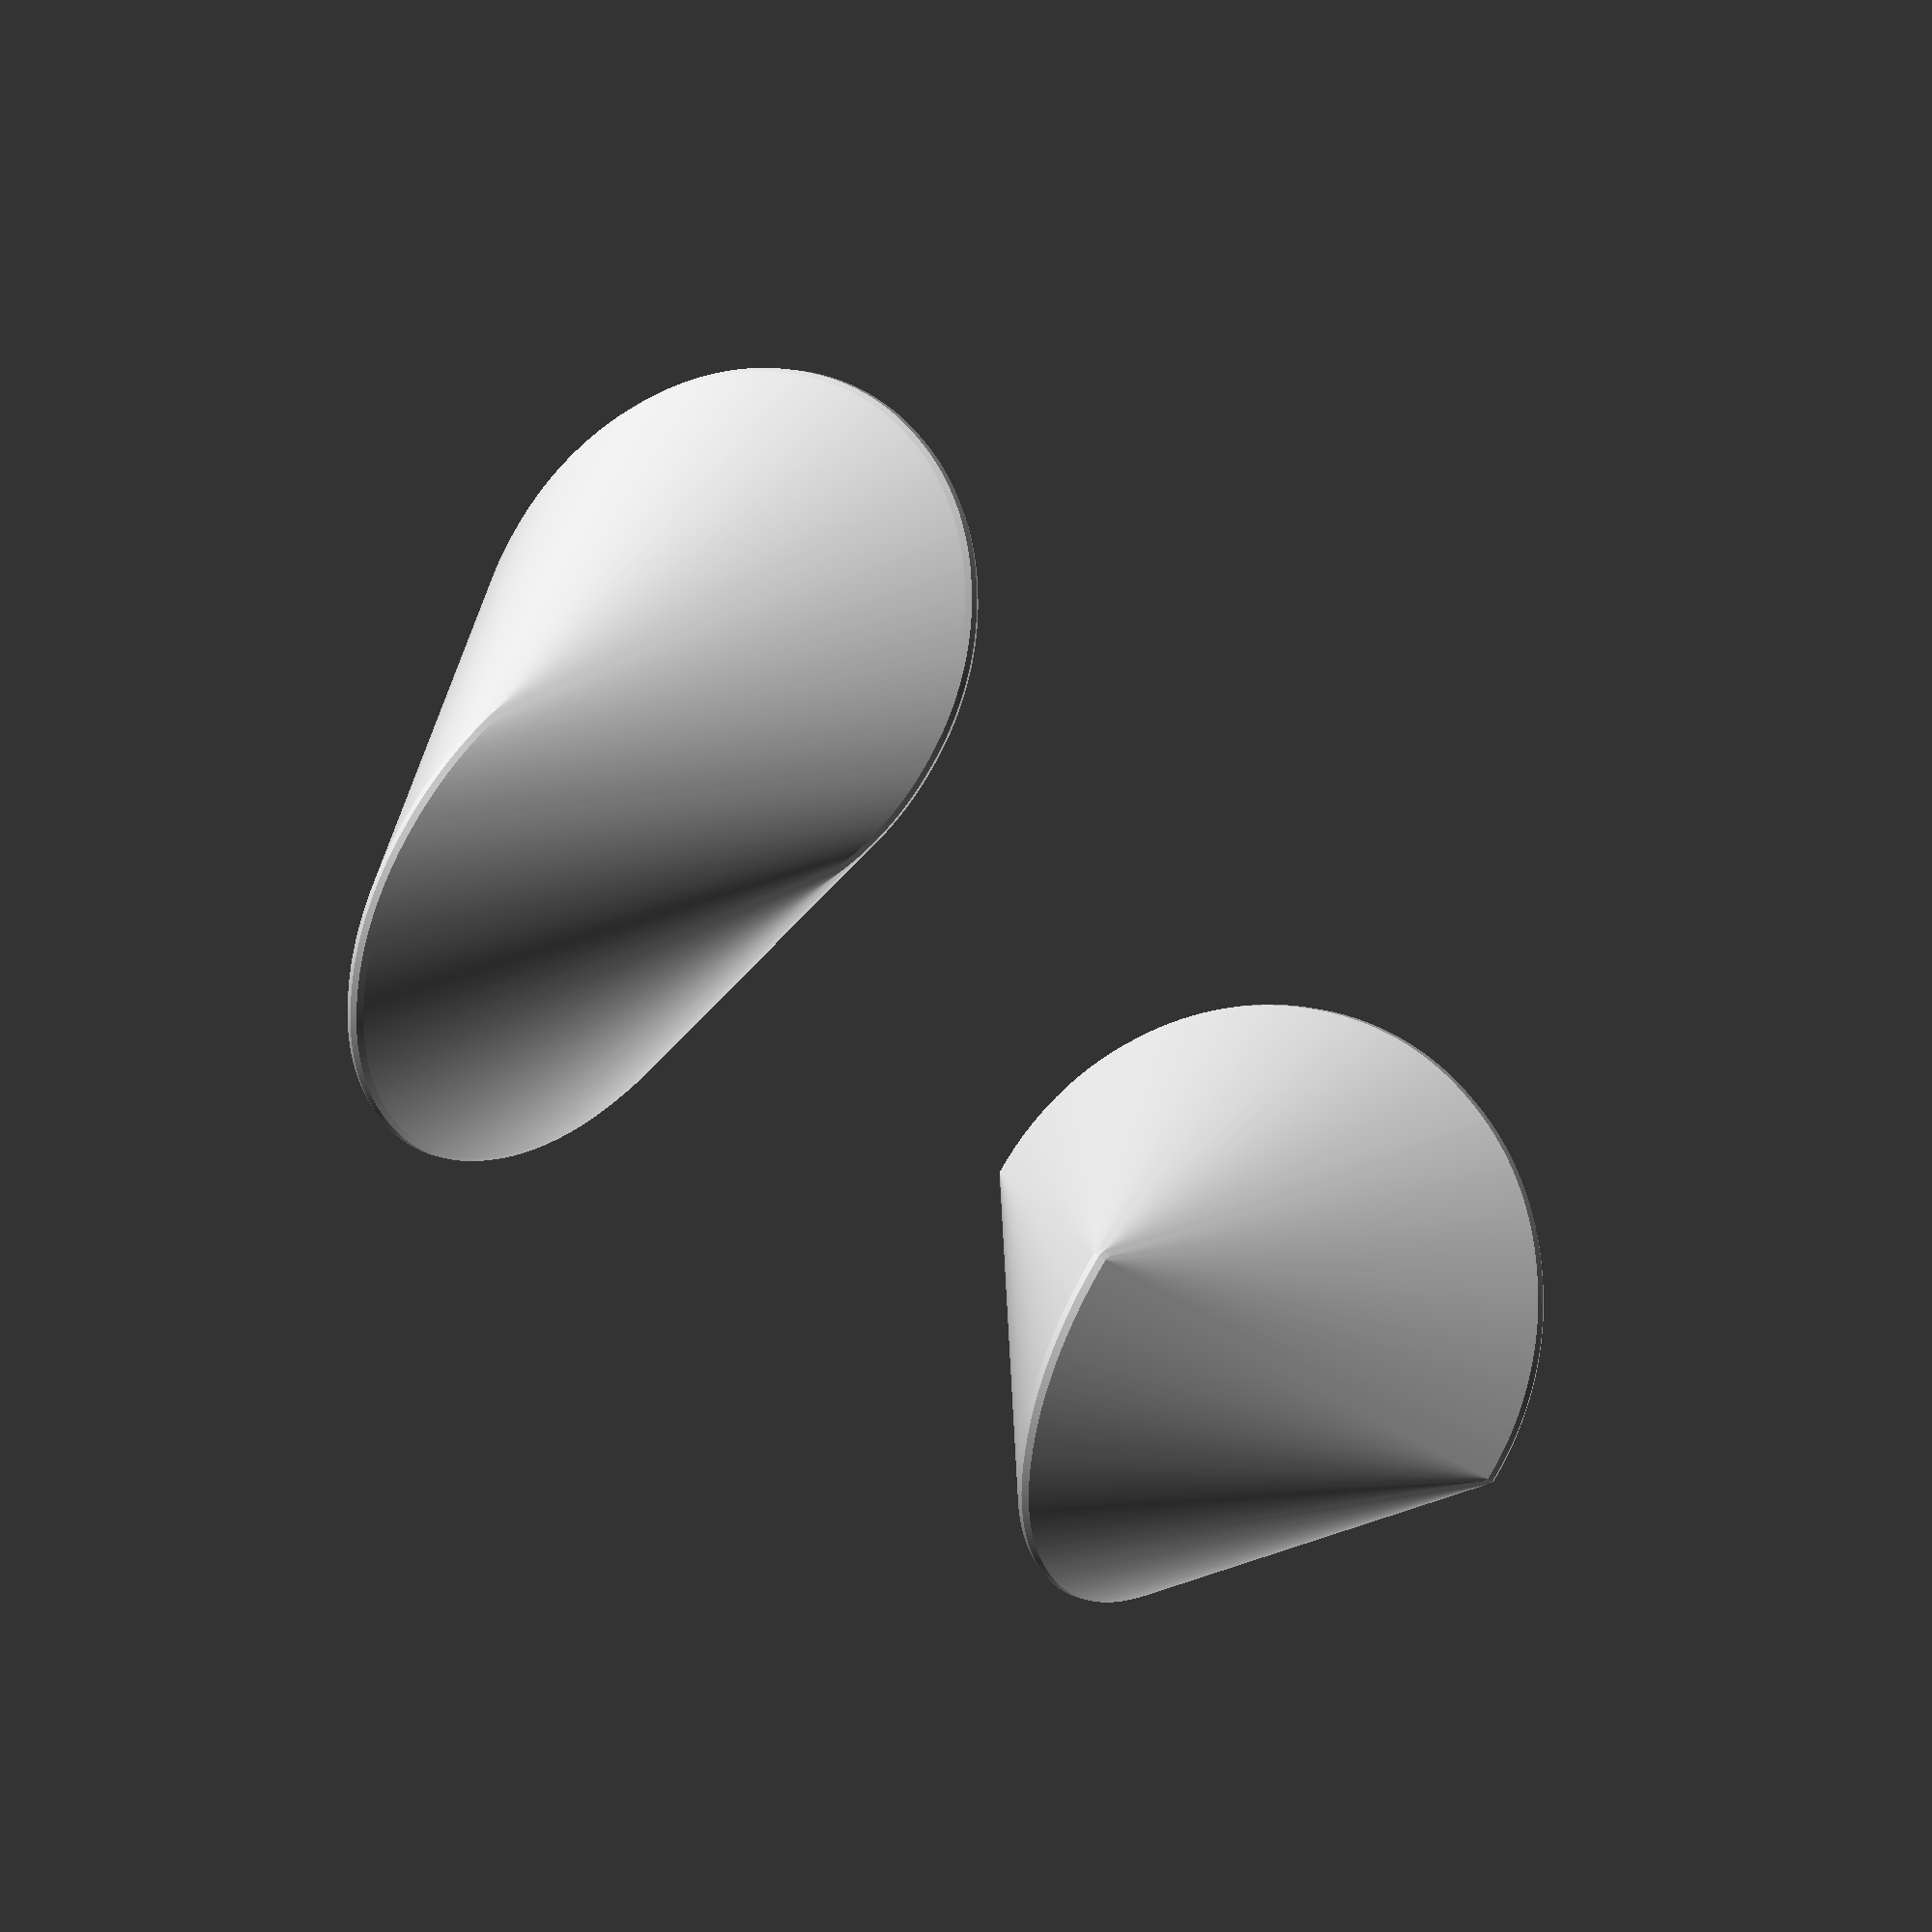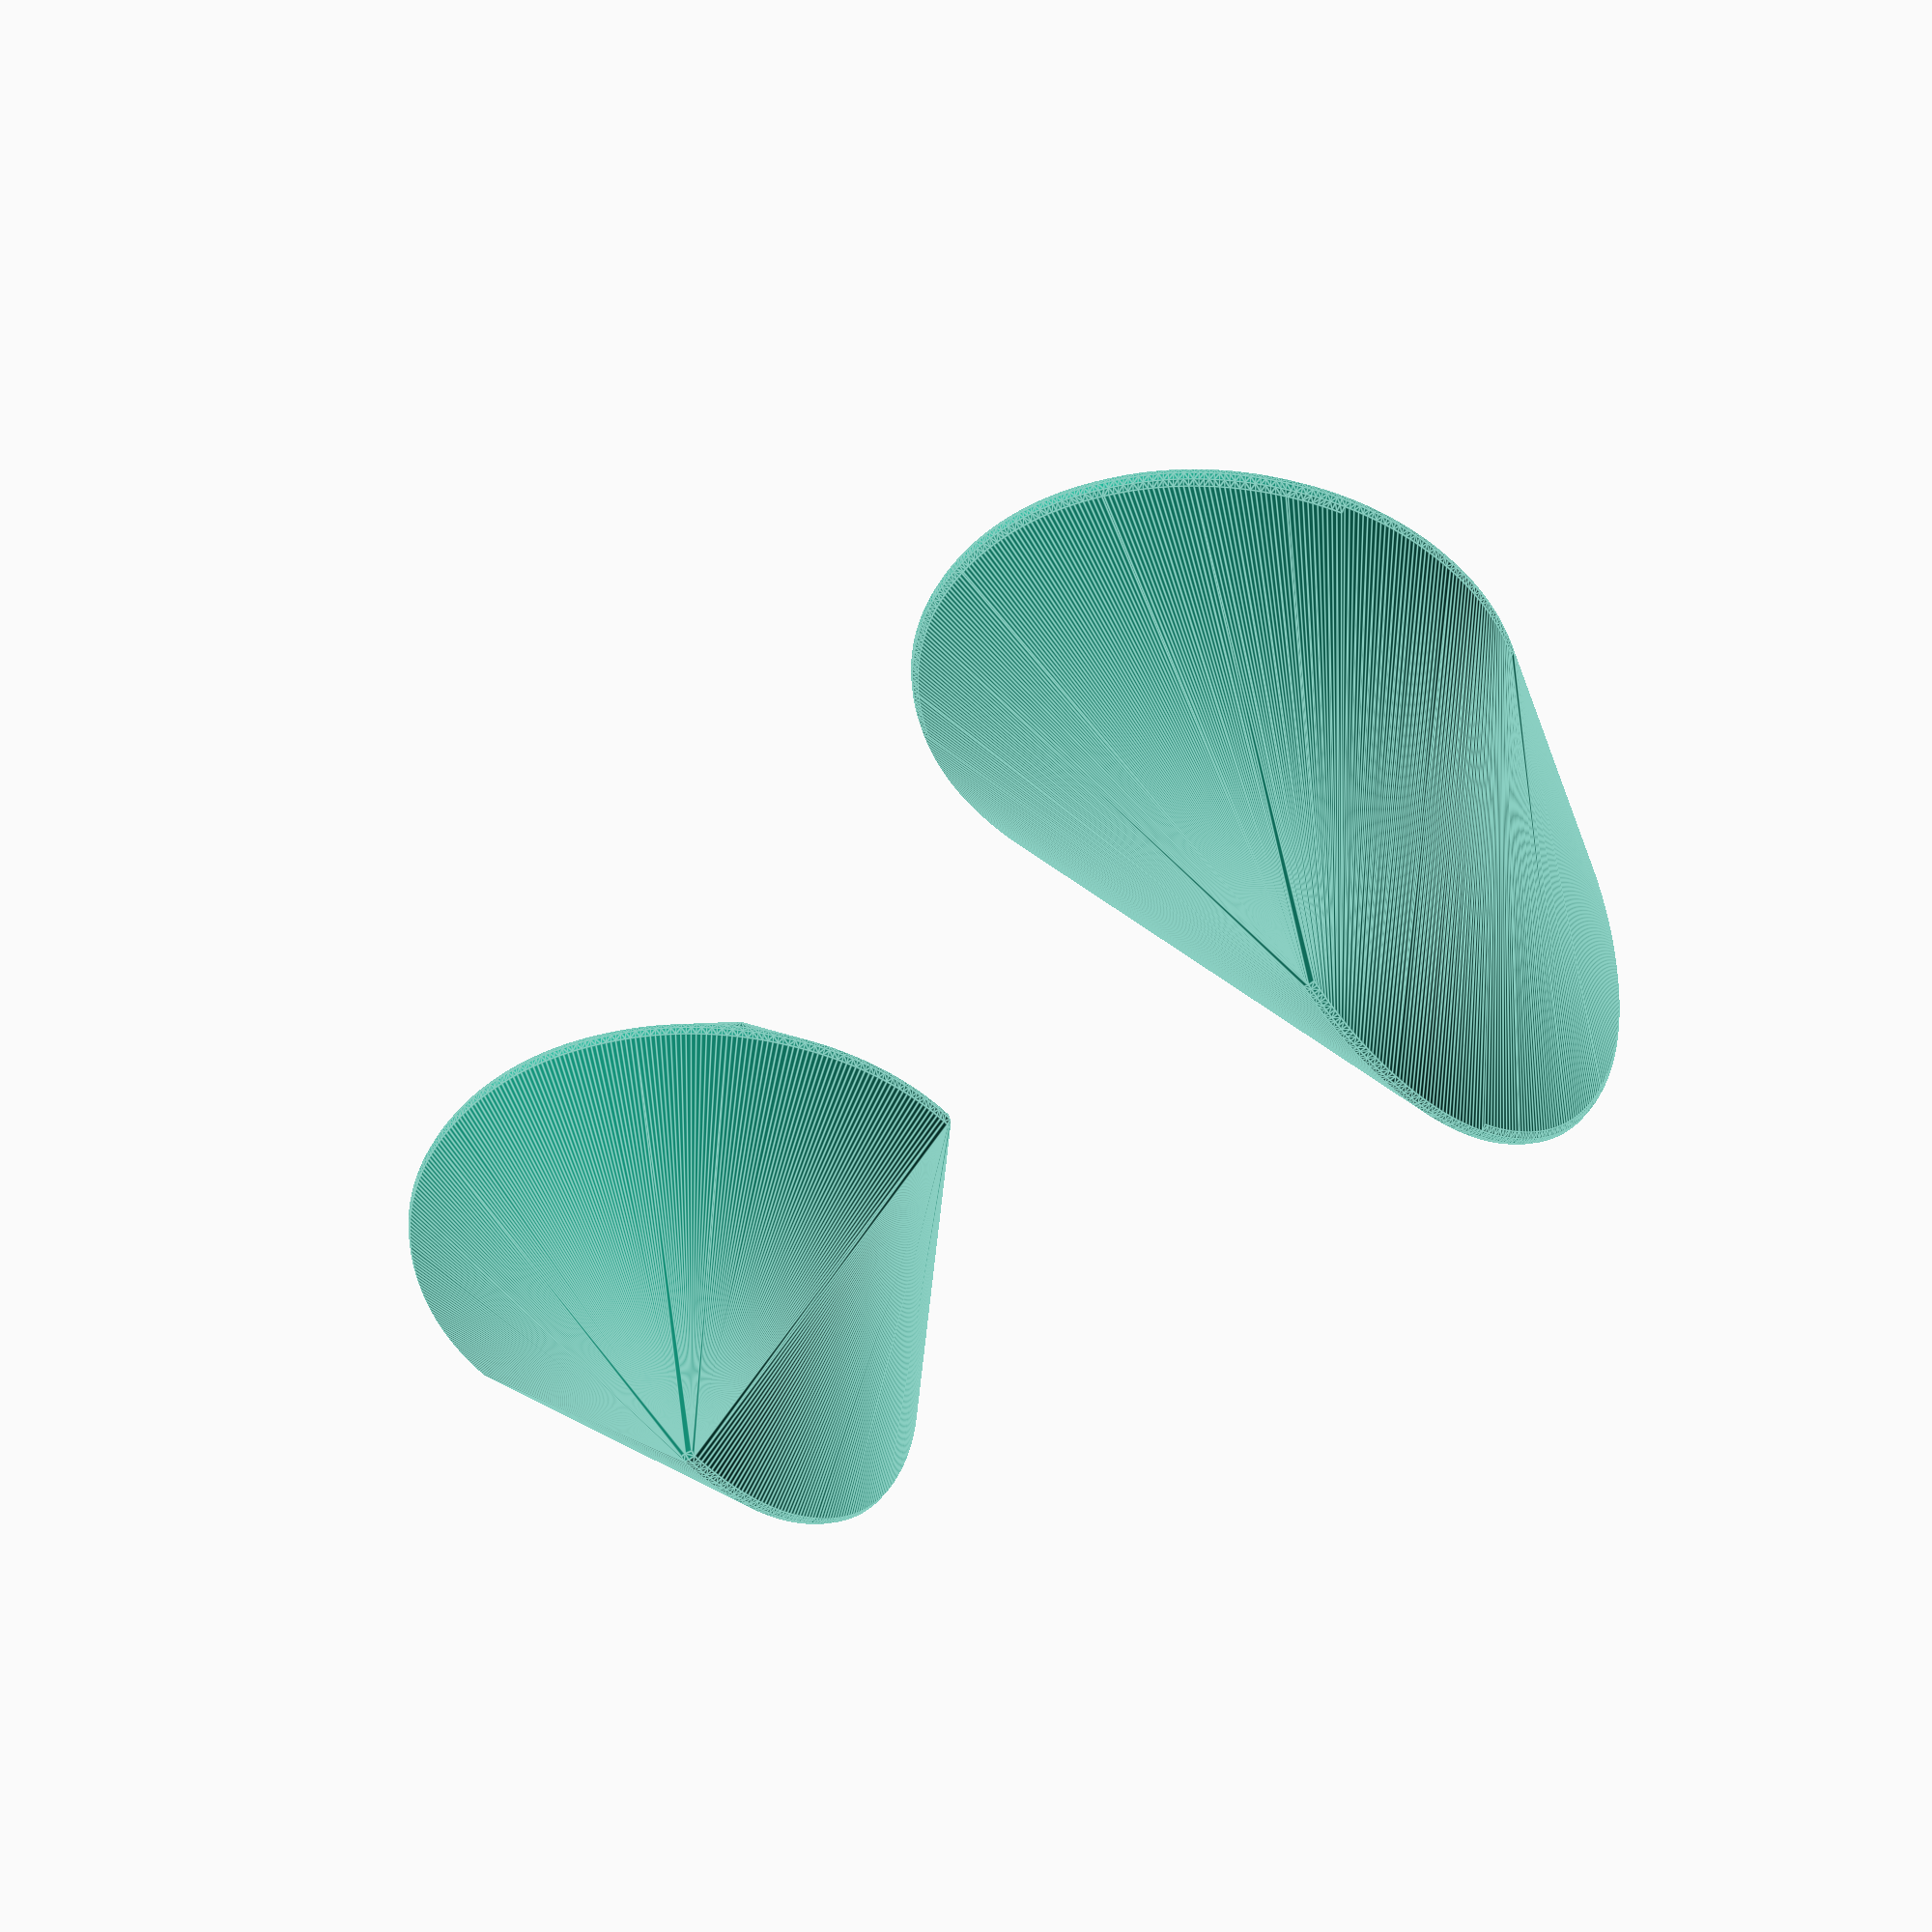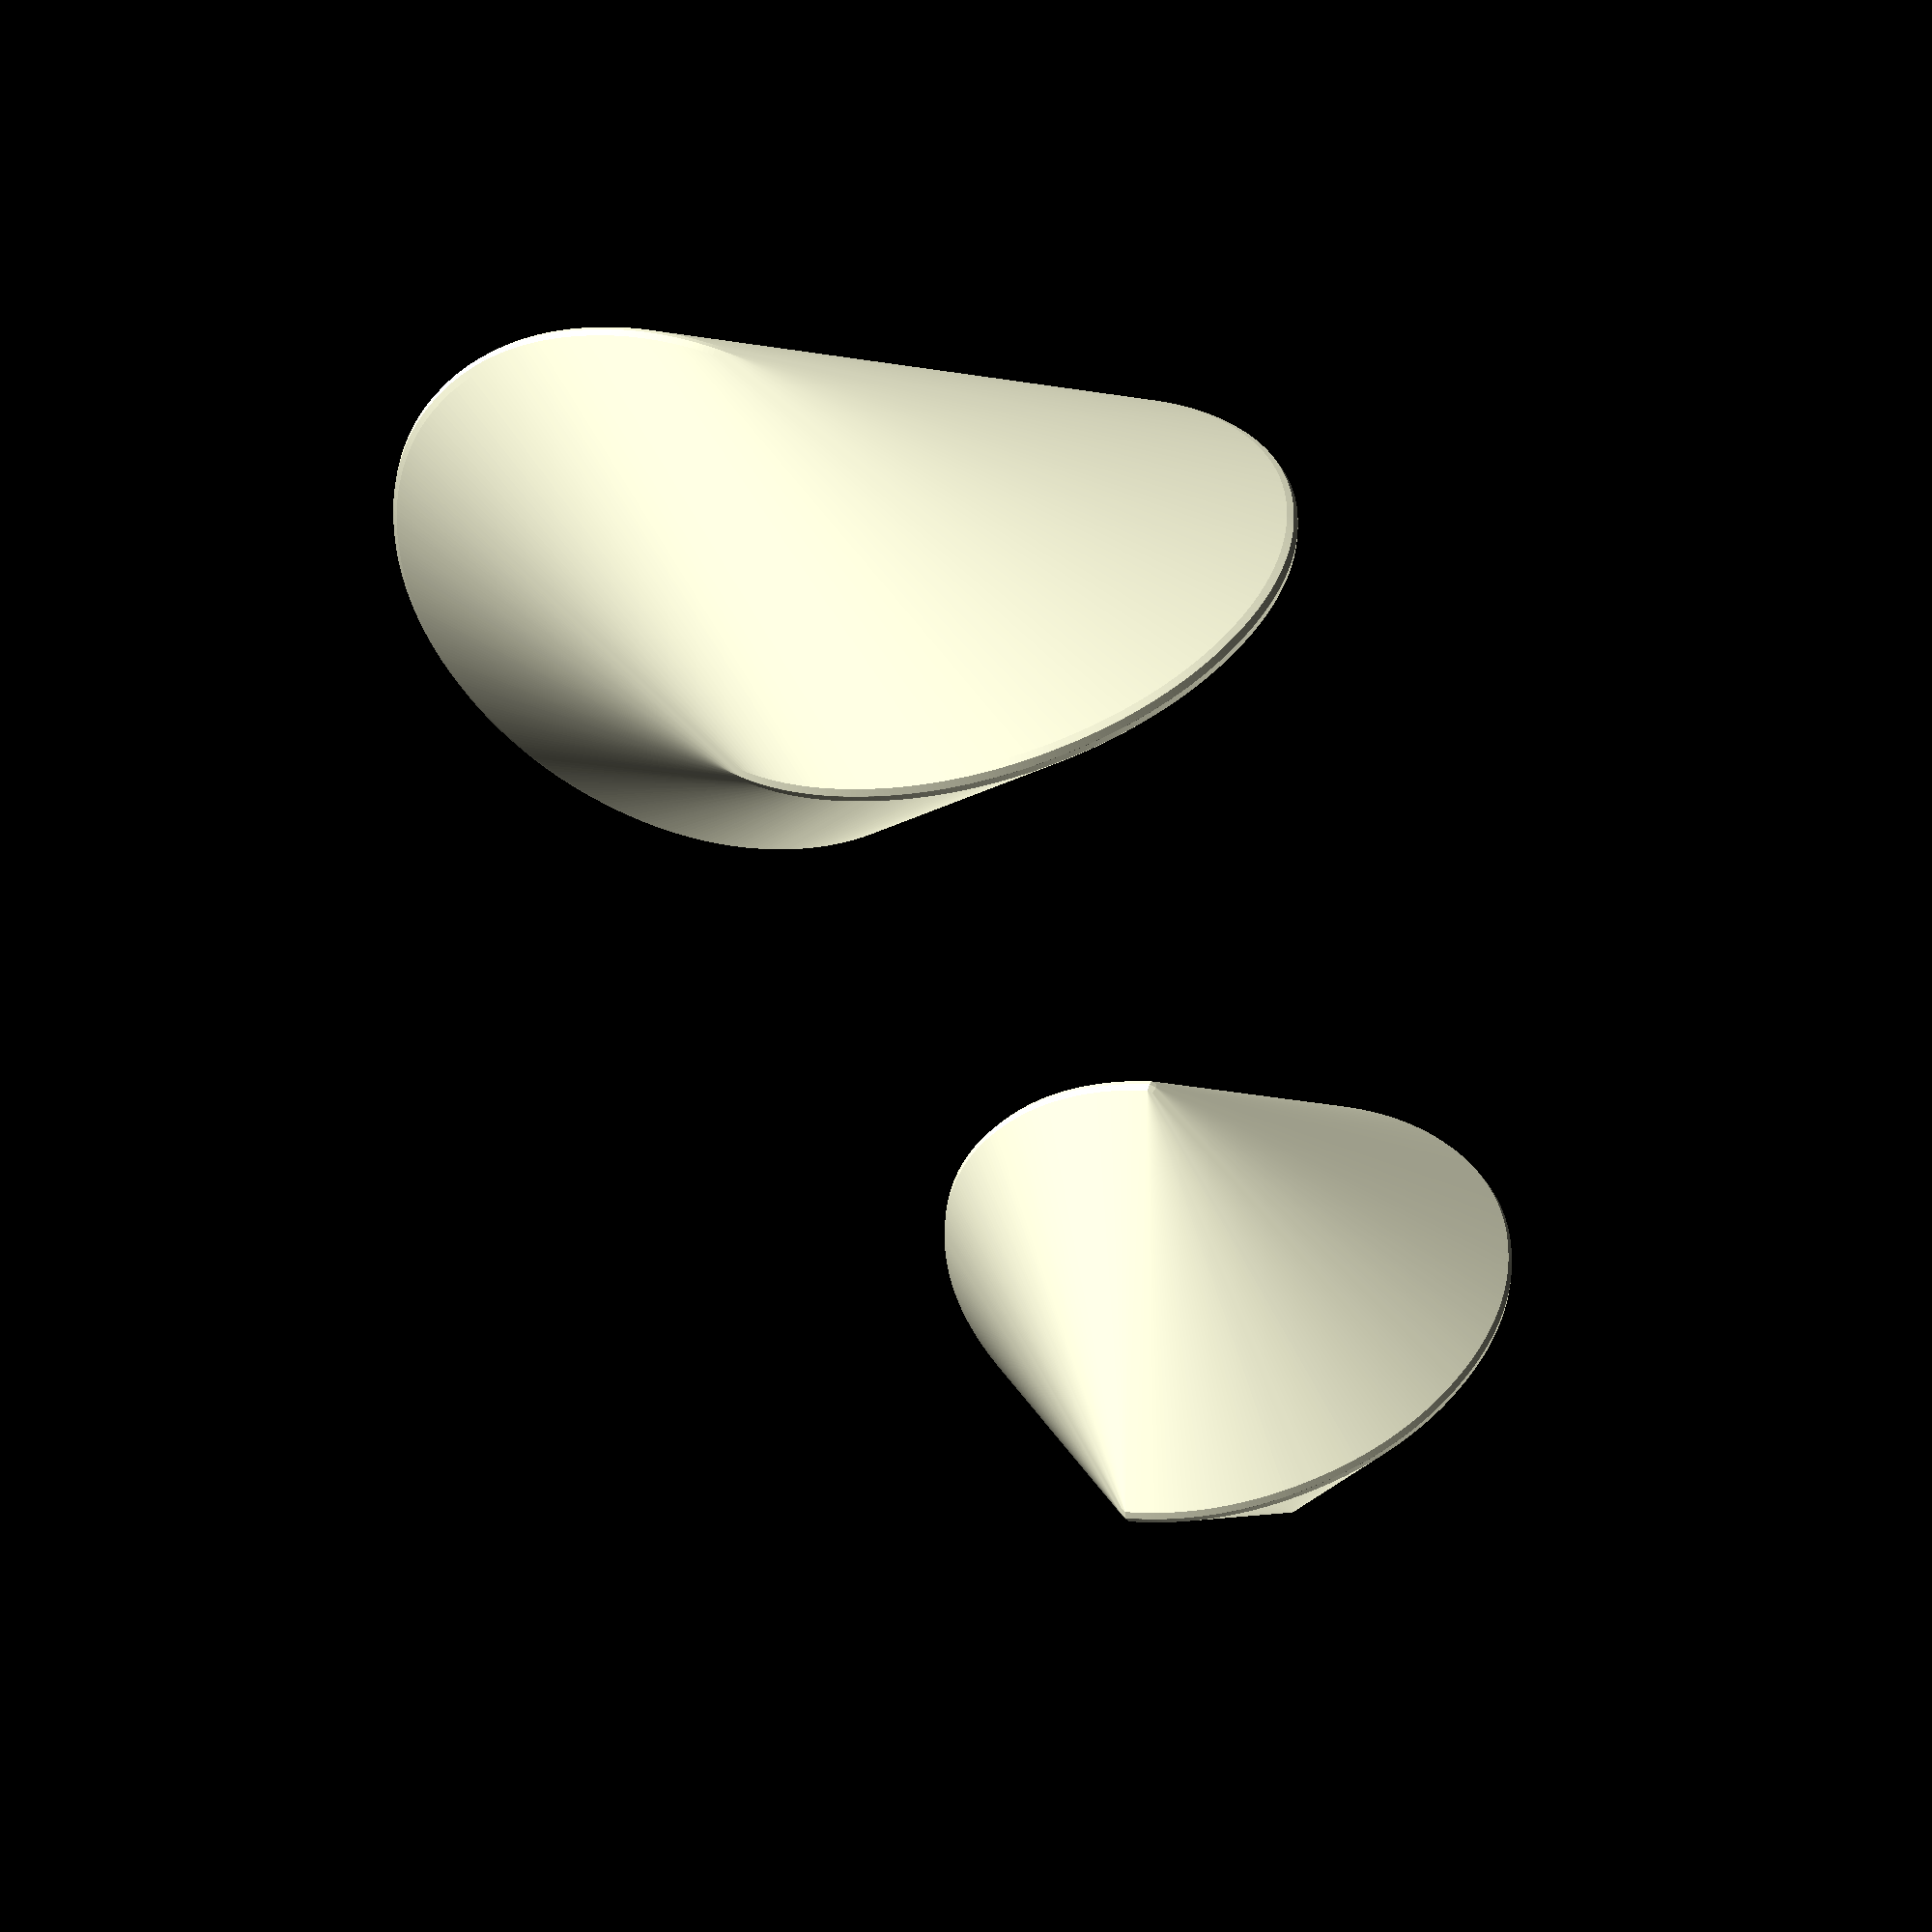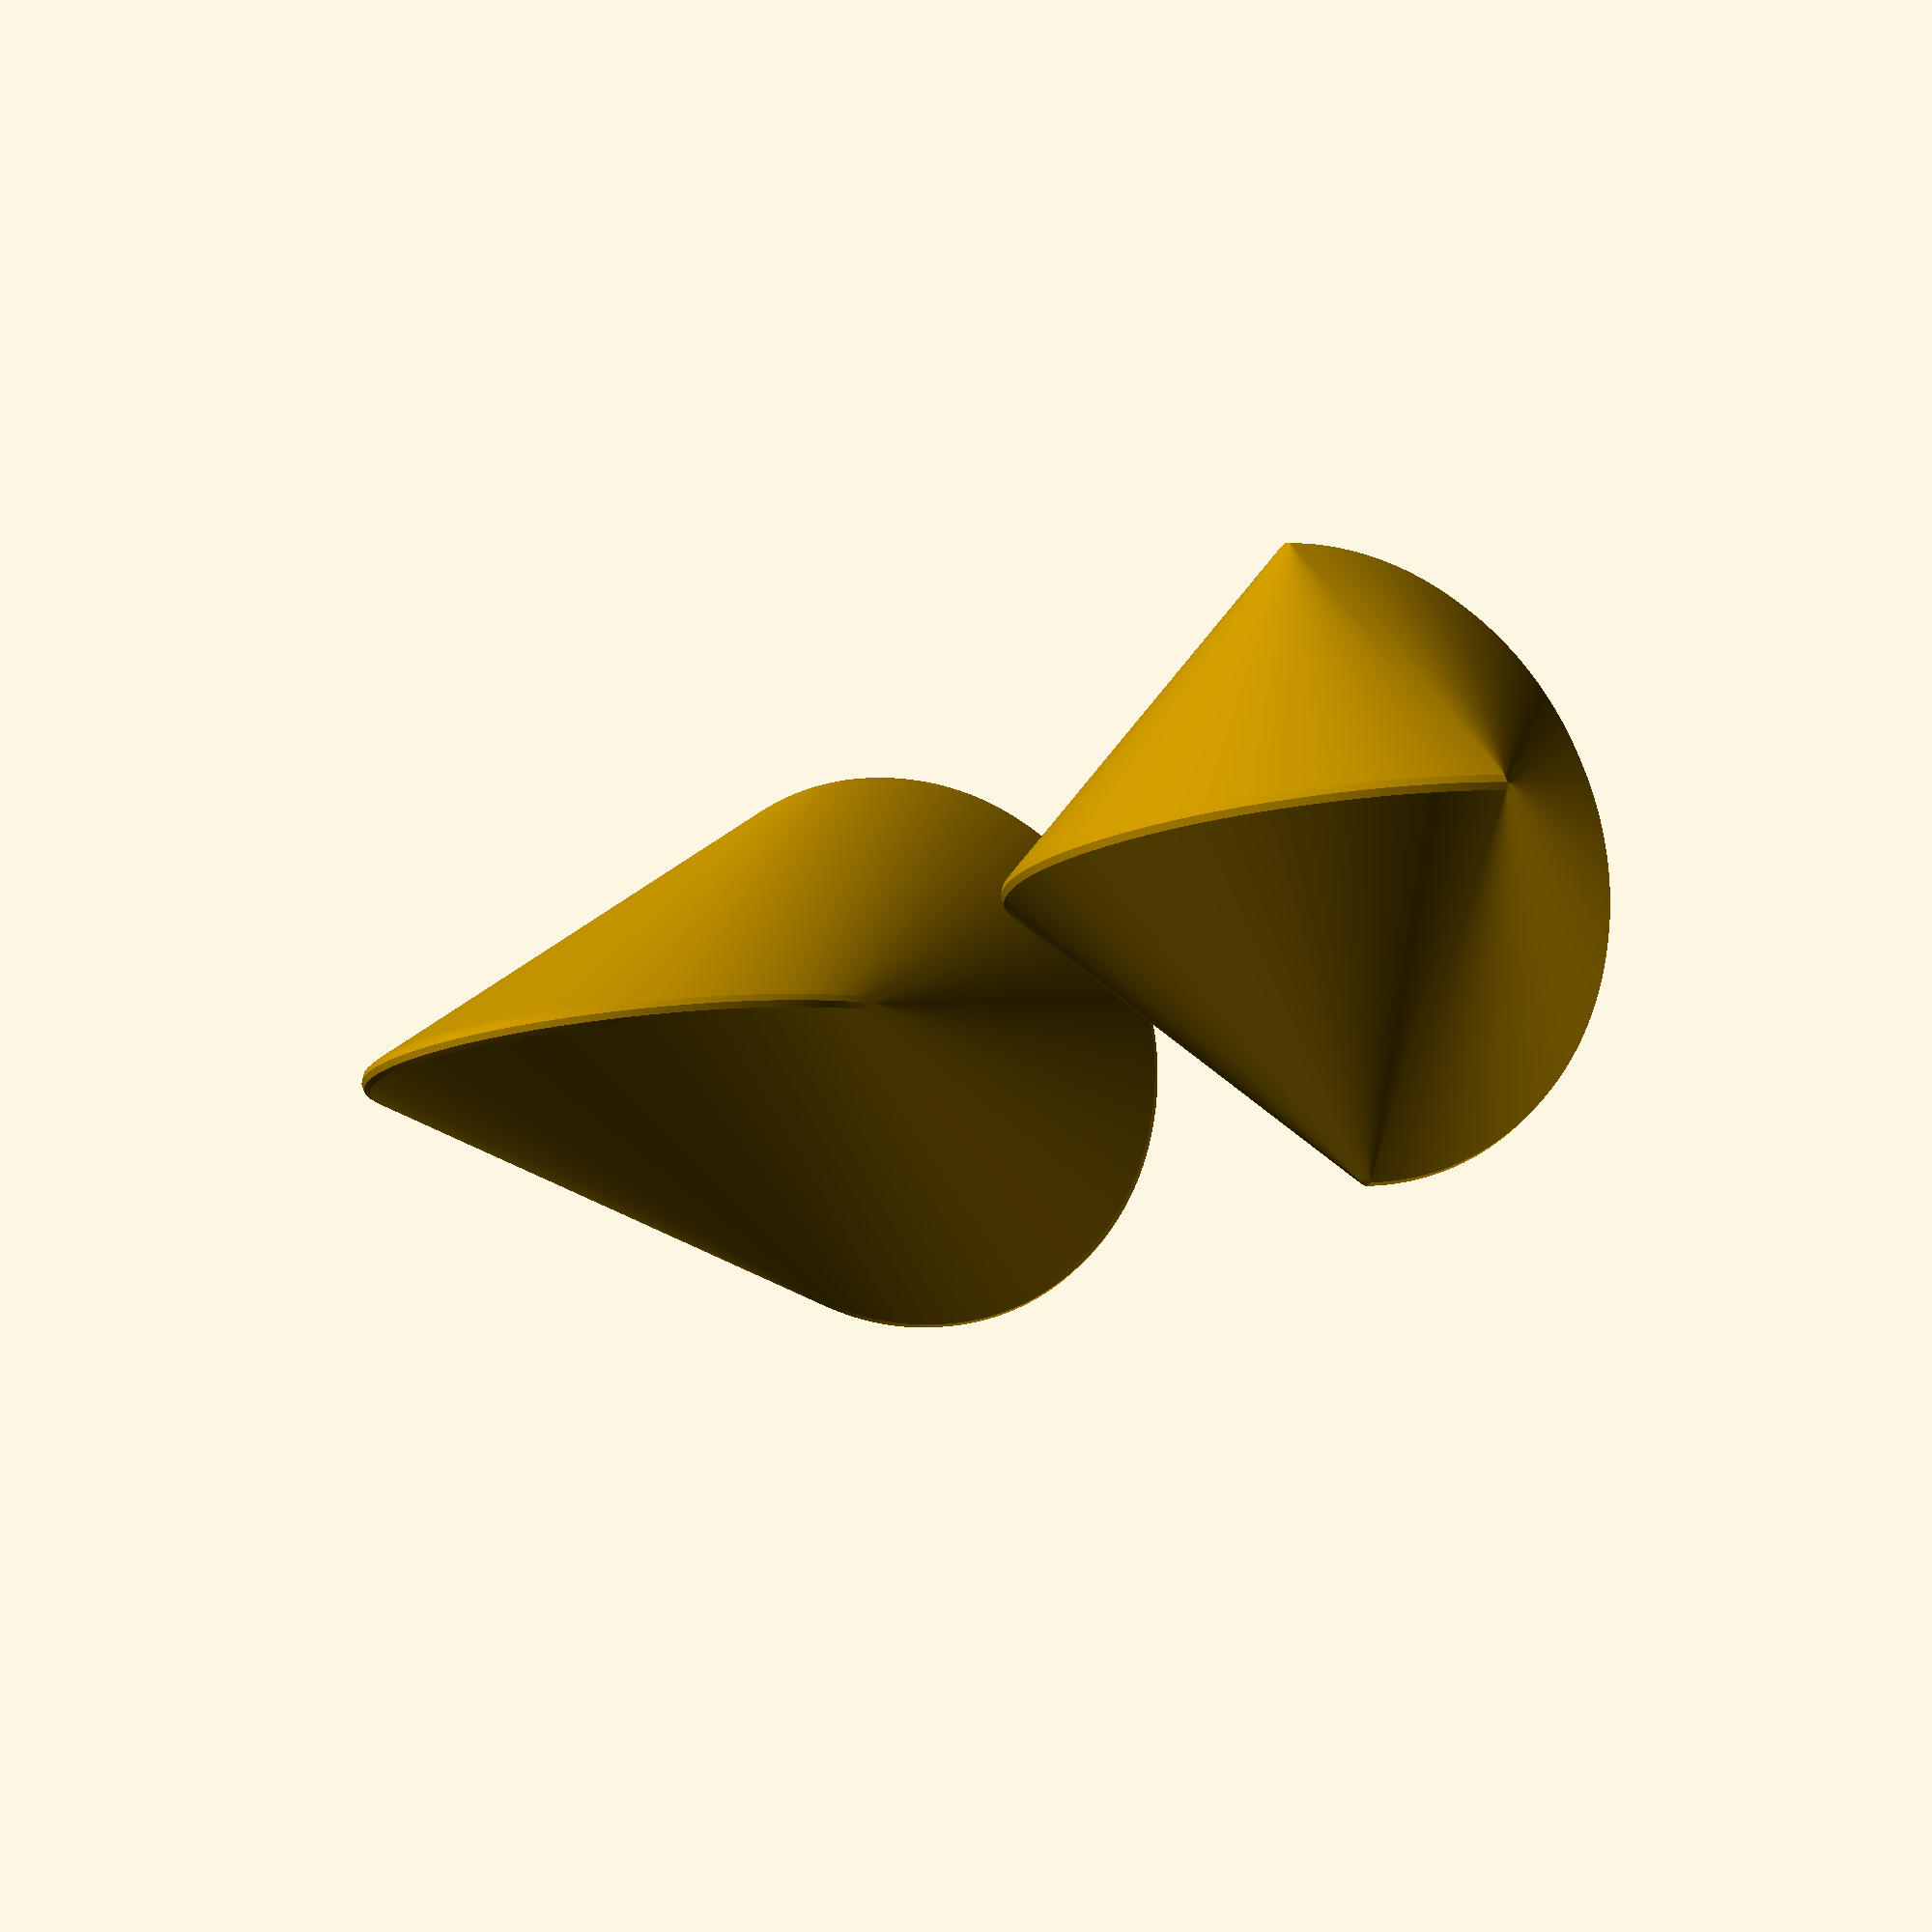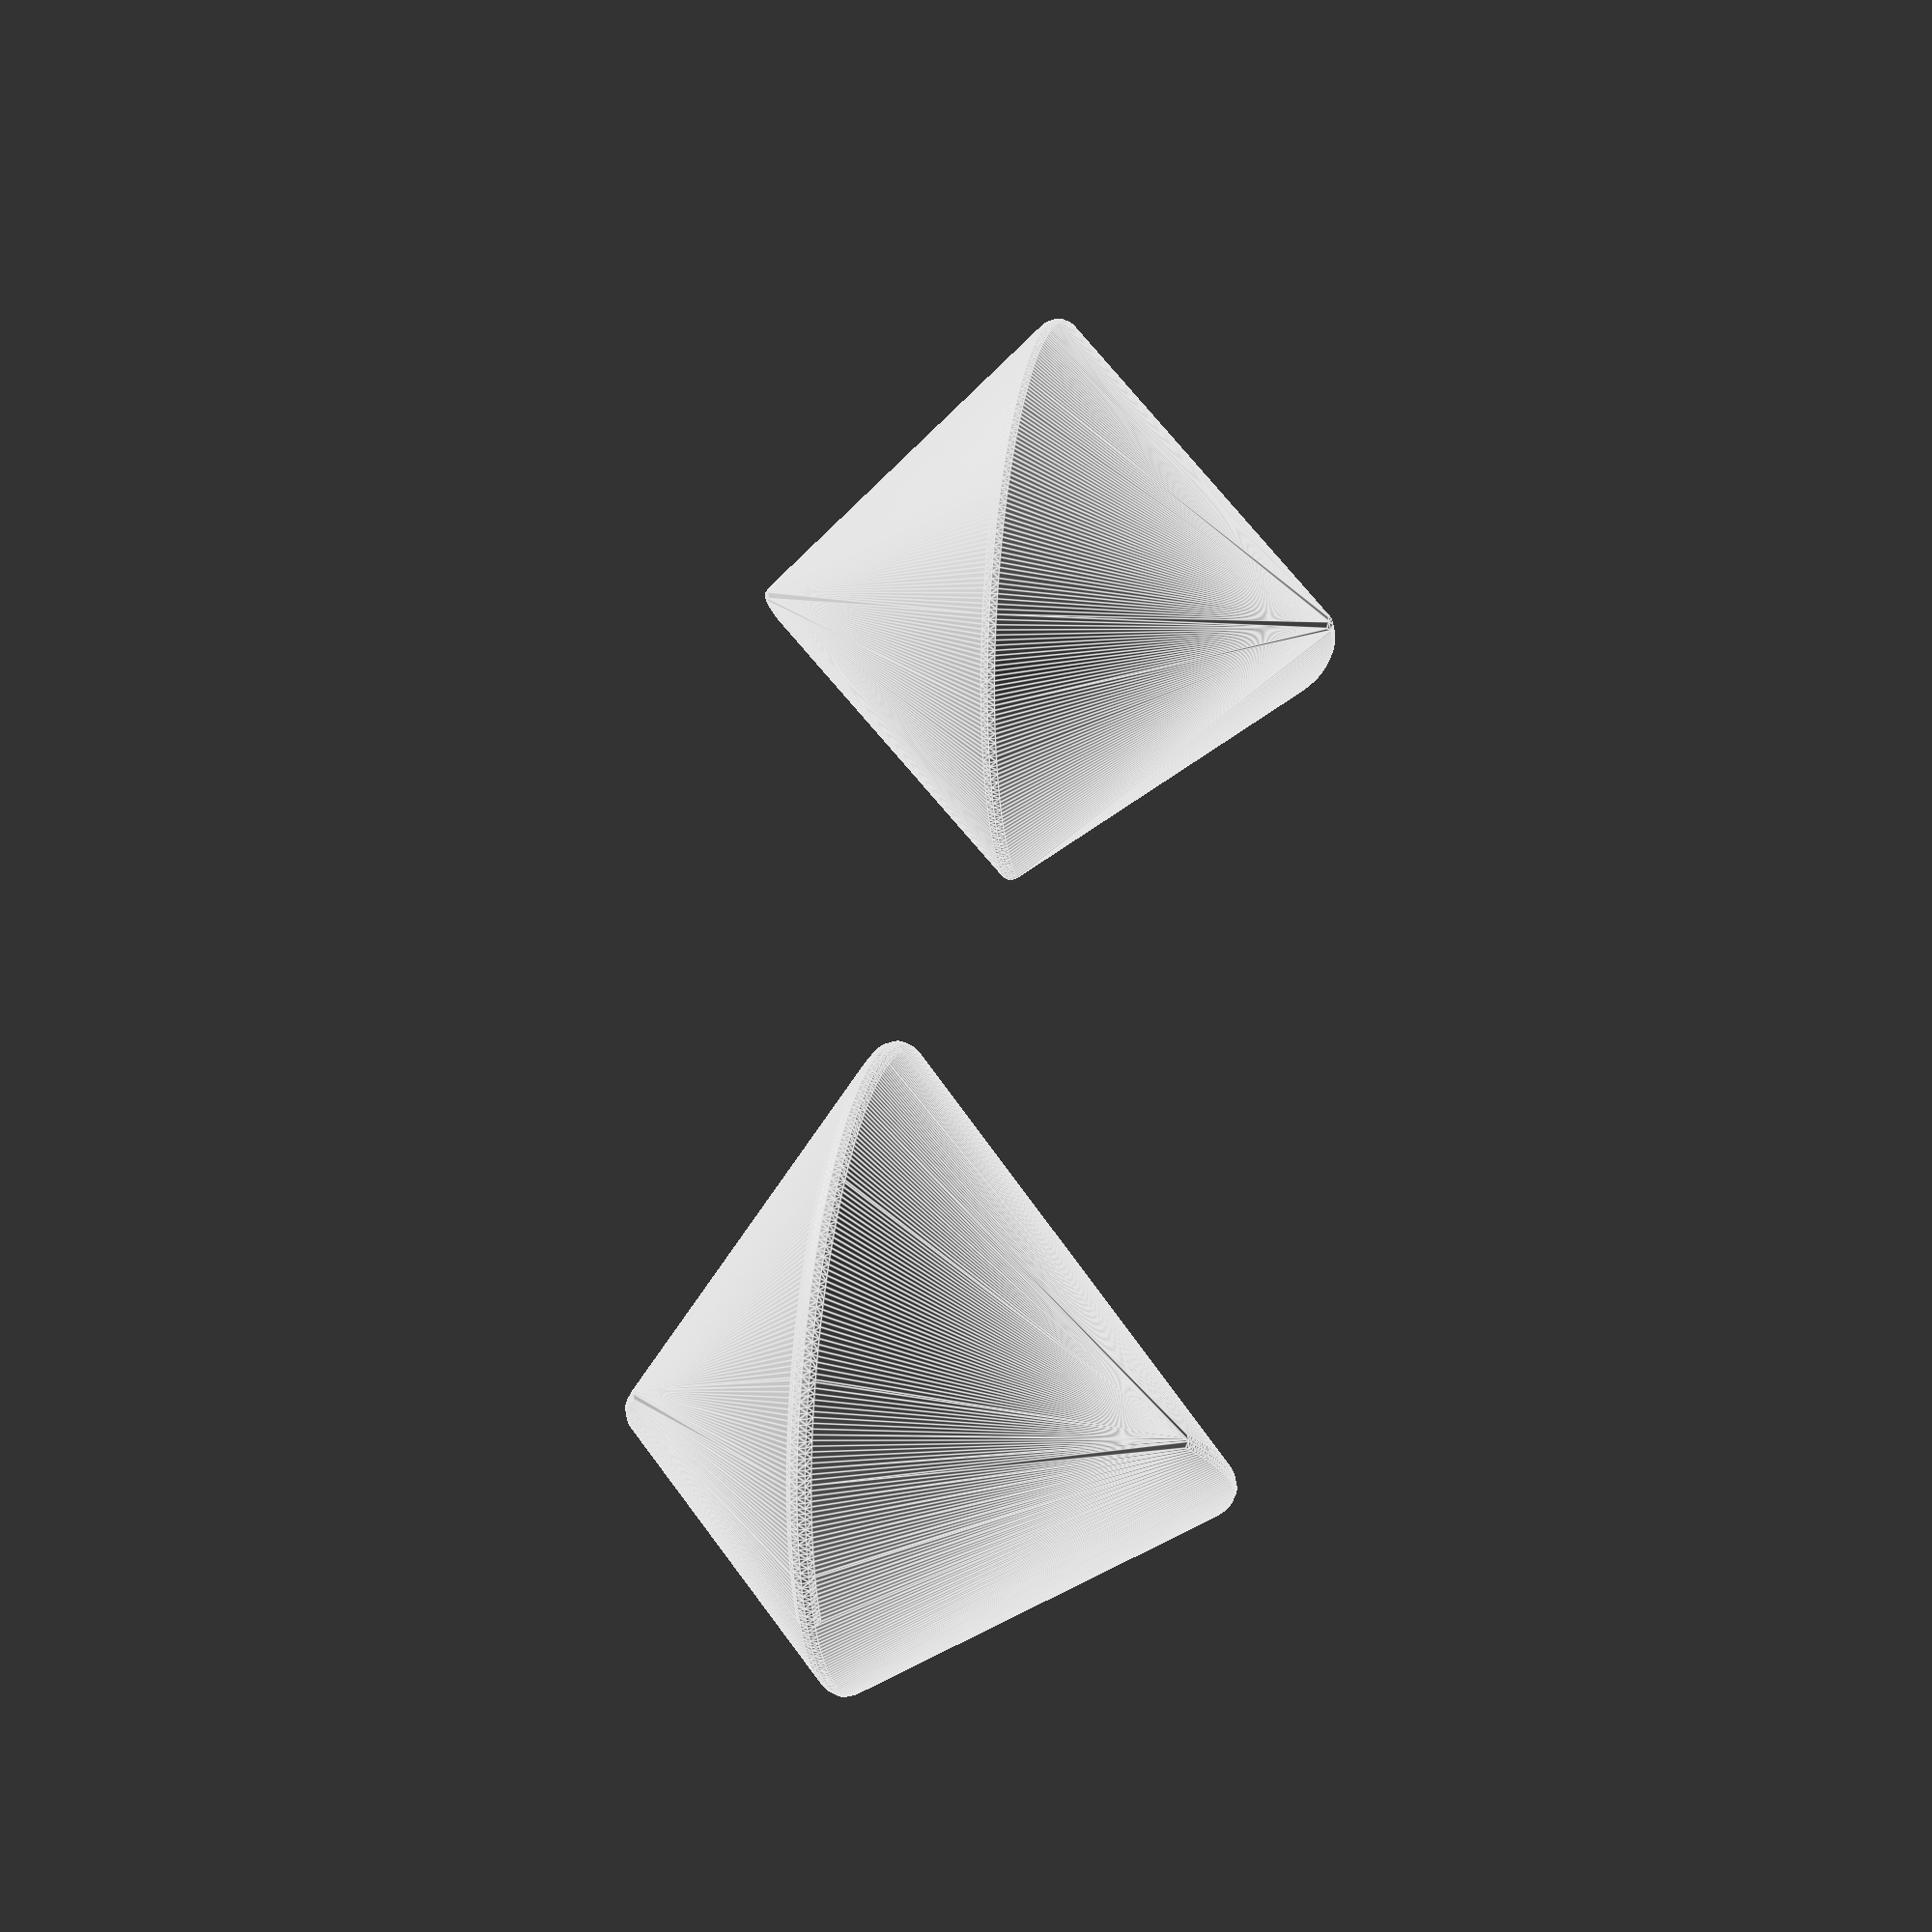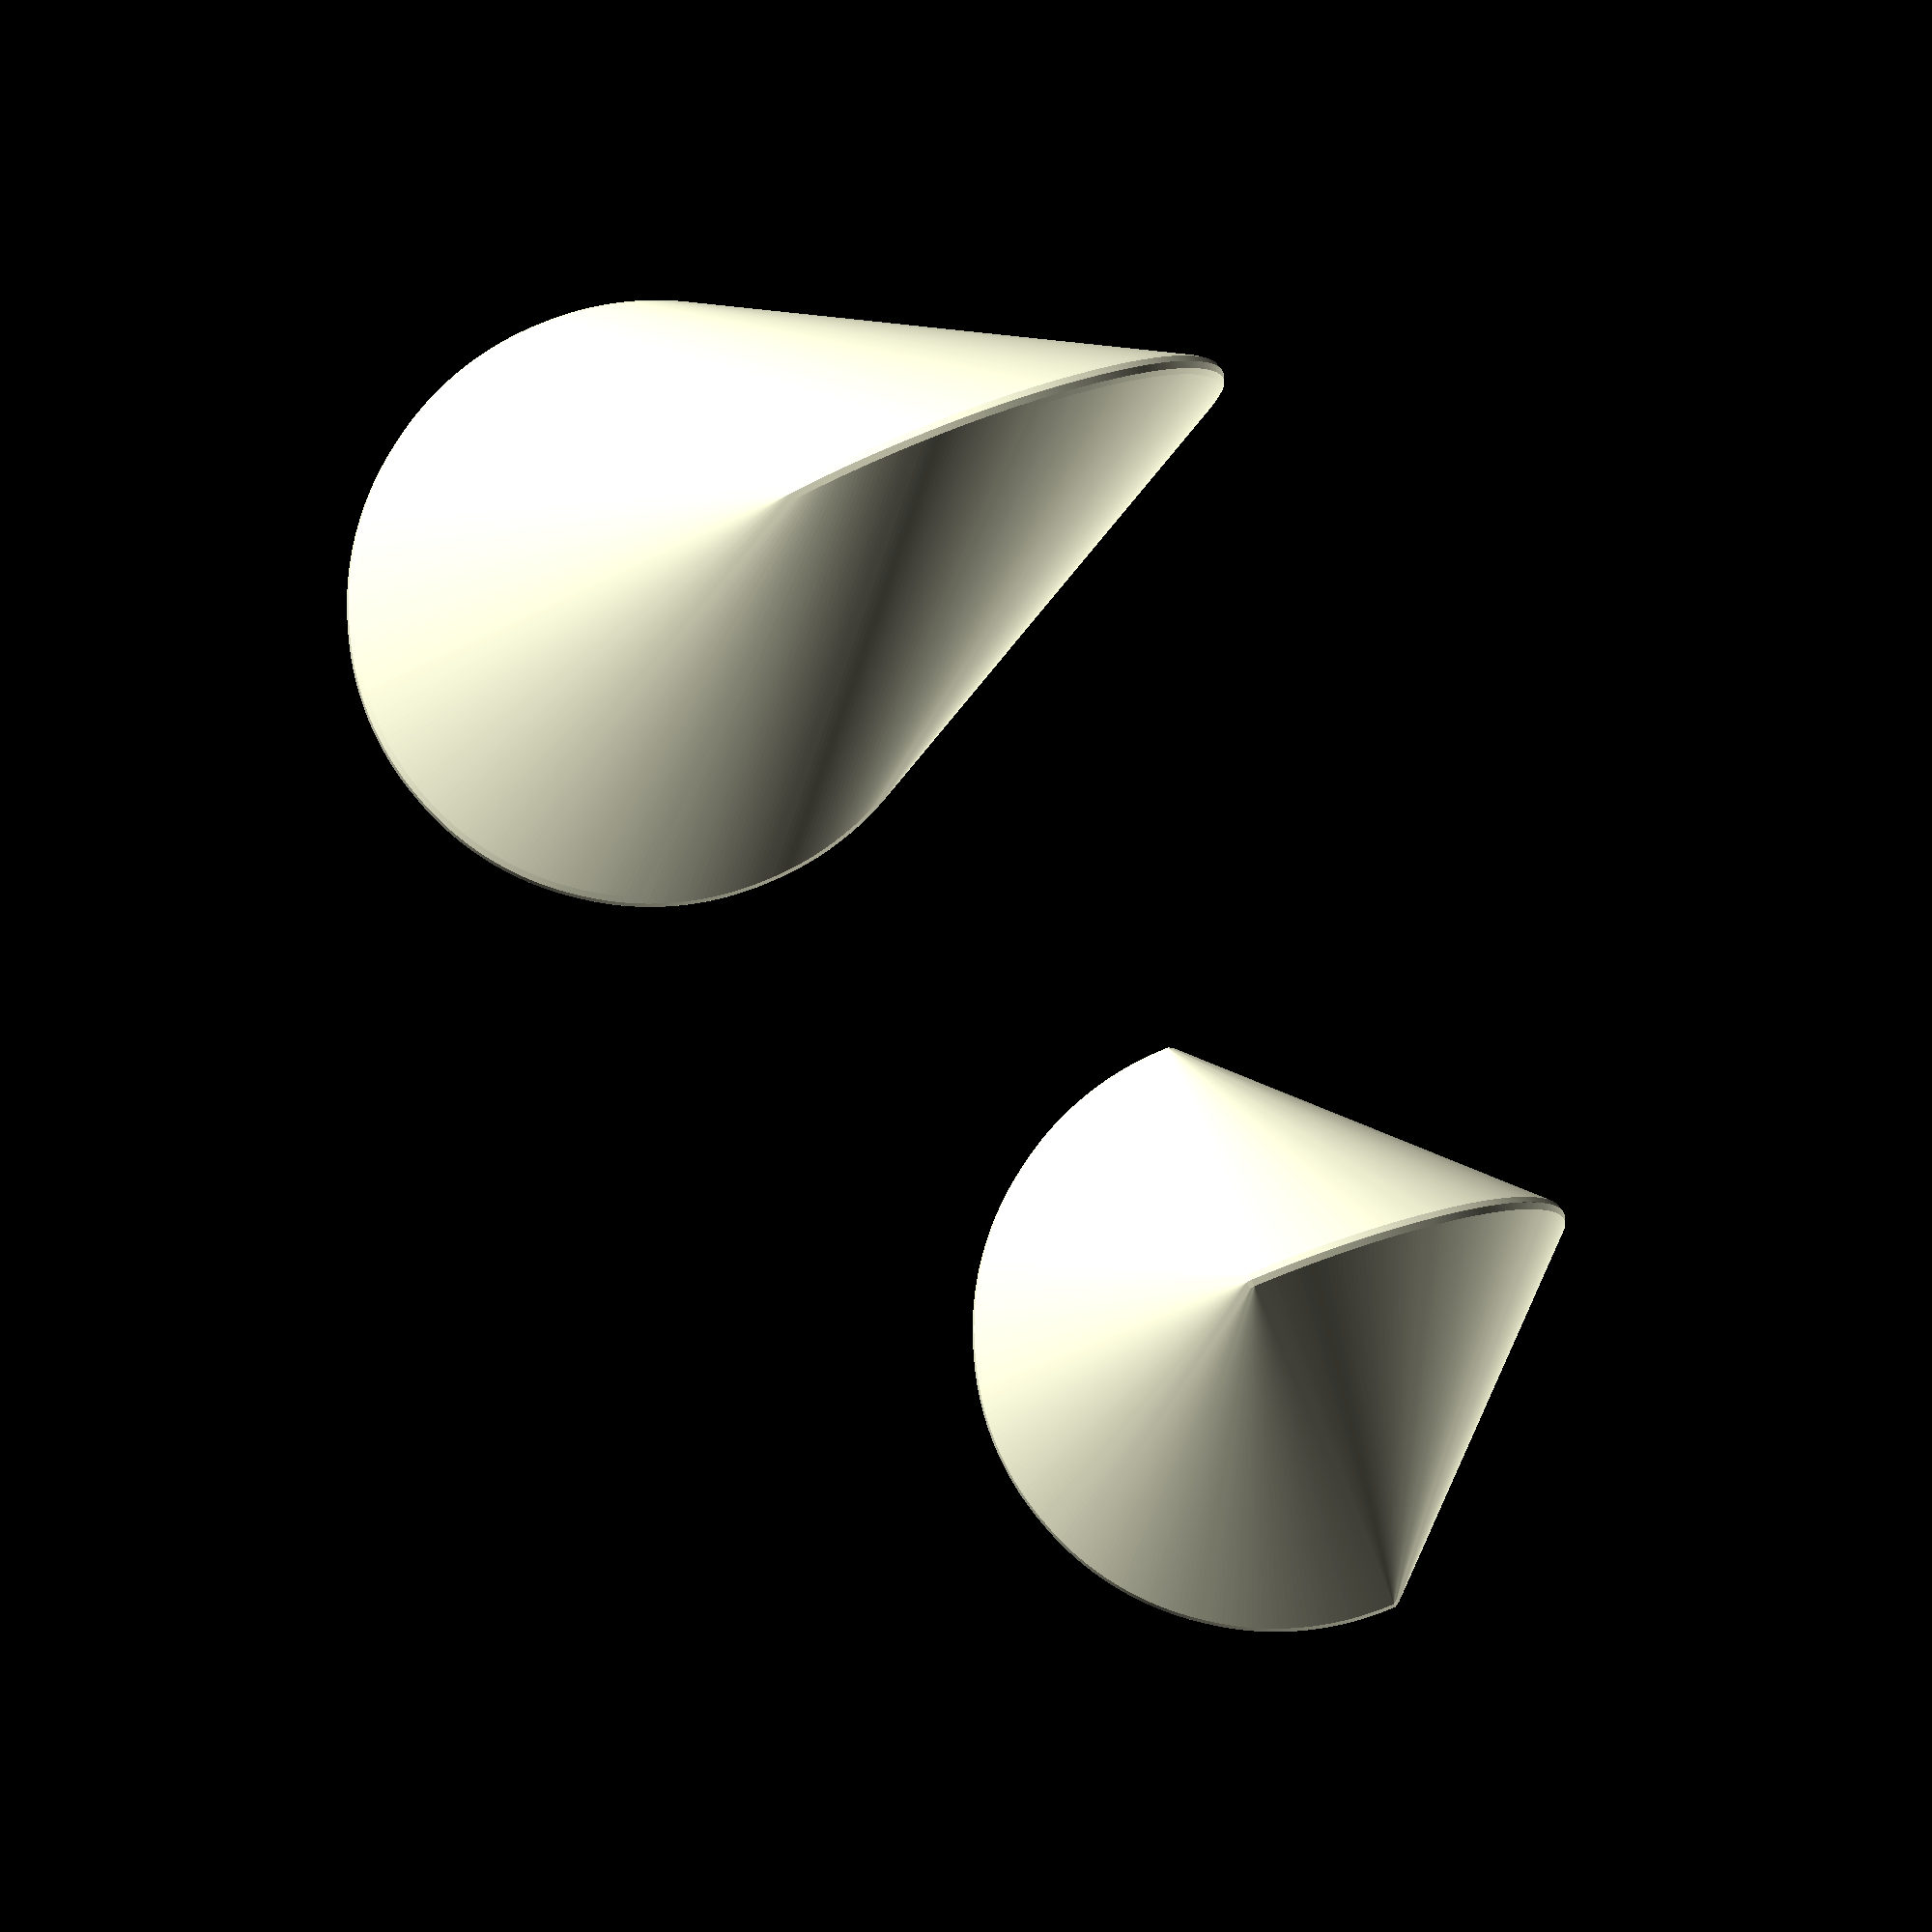
<openscad>
D         = 40.0;
THICKNESS =  1.5;

WALL      =  0.15;

$fn       = $preview ? 10 : 30;
ATOM      =  0.01;

module disc(semi=false, thickness=THICKNESS) {
    minkowski() {

        difference() {
            linear_extrude(ATOM) circle(d=D-thickness, $fn=360);
            if (semi) rotate([0, -90, 0]) cylinder(d=D*2, h=D);
        }

        sphere(d=thickness);
    }        
}

module oloid() {
    rotate([0, -90, 0])
    hull() {
        disc();
        translate([D/2, 0, 0])
        rotate([90, 0, 0]) disc();
    }

}

module sphericon() {
    rotate([0, -90, 90])
    hull() {
    disc(semi=true);
    rotate([90, 0, 0]) rotate([0, 0, 180]) disc(semi=true);
    }
}


oloid();

translate([D*1.5, 0, 0])
sphericon();

module support() {
    extra = 2;
    h = D/2;
    l = D;
    d = D * .5;
    dd = D/7;
    layer = .3*2;
    translate([0, 0, -layer-D/2]) {
        translate([-WALL/2, -l/2 - extra*2, 0])
        cube([WALL, l + extra * 4, D/2]);

        for (y=[-D/2-d/2-extra, D/2+d/2+extra]) {
            translate([0, y, 0])
            difference() {
                cylinder(d=d, h=h);
                cylinder(d=d-WALL*2, h=h*3, center=true);
            }
        }
    }
}
</openscad>
<views>
elev=268.0 azim=212.5 roll=209.9 proj=p view=solid
elev=48.2 azim=185.8 roll=40.2 proj=o view=edges
elev=358.8 azim=129.4 roll=116.0 proj=p view=solid
elev=177.4 azim=165.8 roll=116.6 proj=p view=solid
elev=20.8 azim=277.6 roll=9.3 proj=p view=edges
elev=88.2 azim=167.9 roll=112.2 proj=o view=wireframe
</views>
